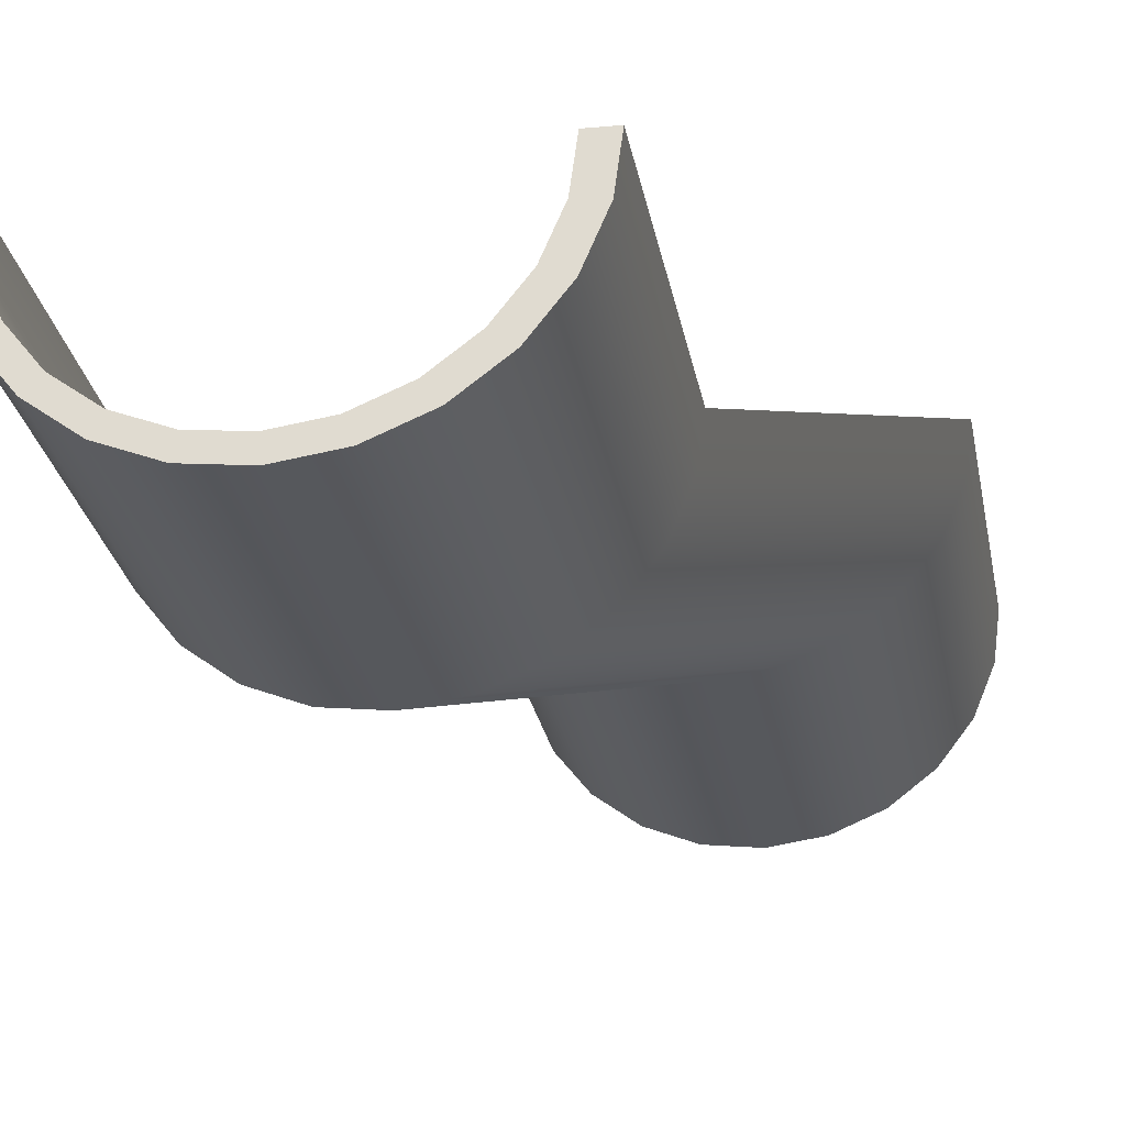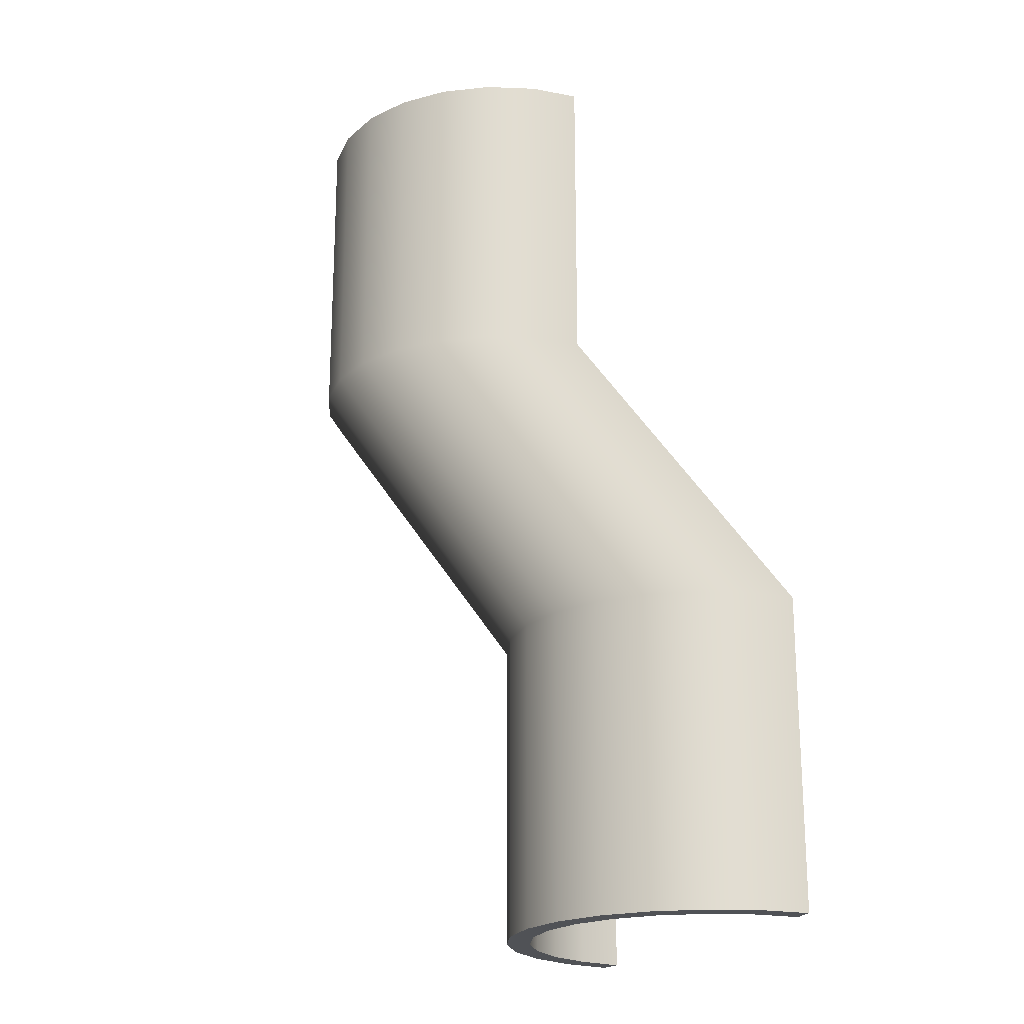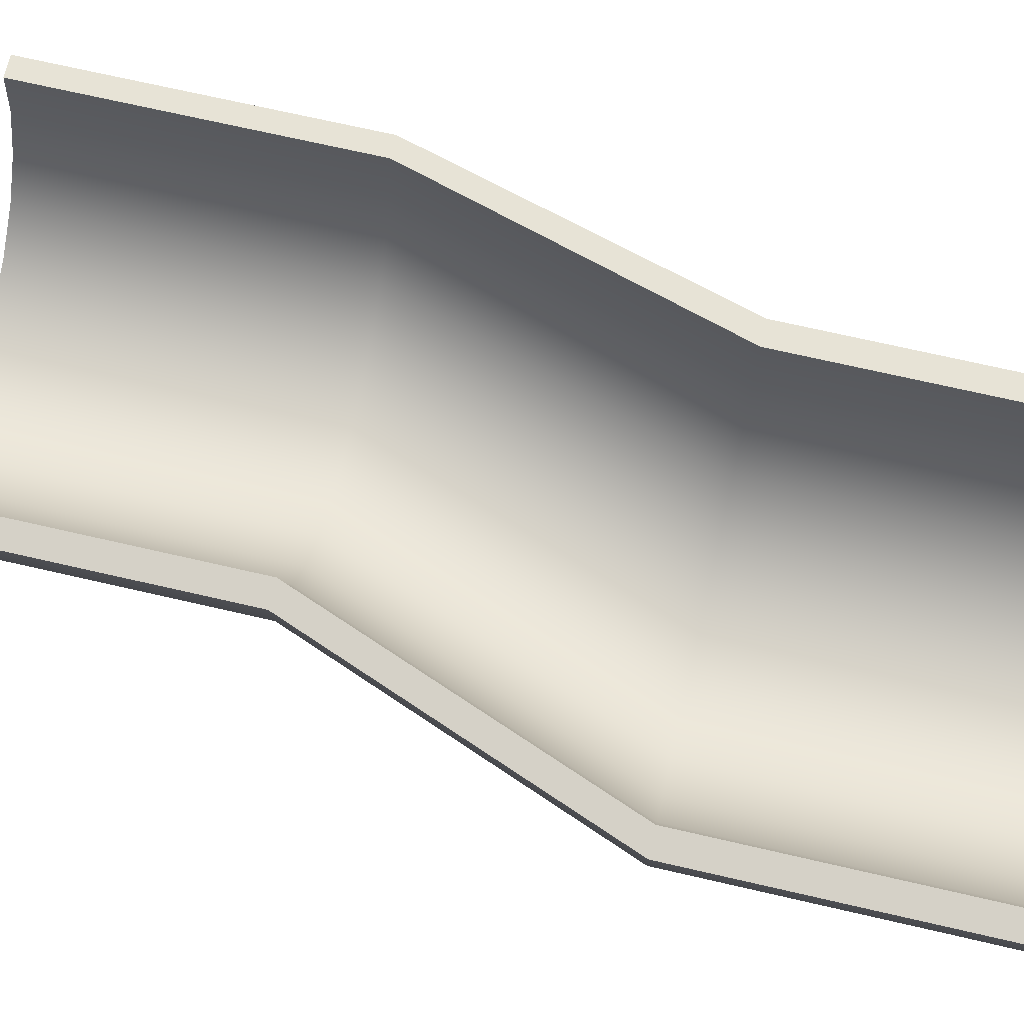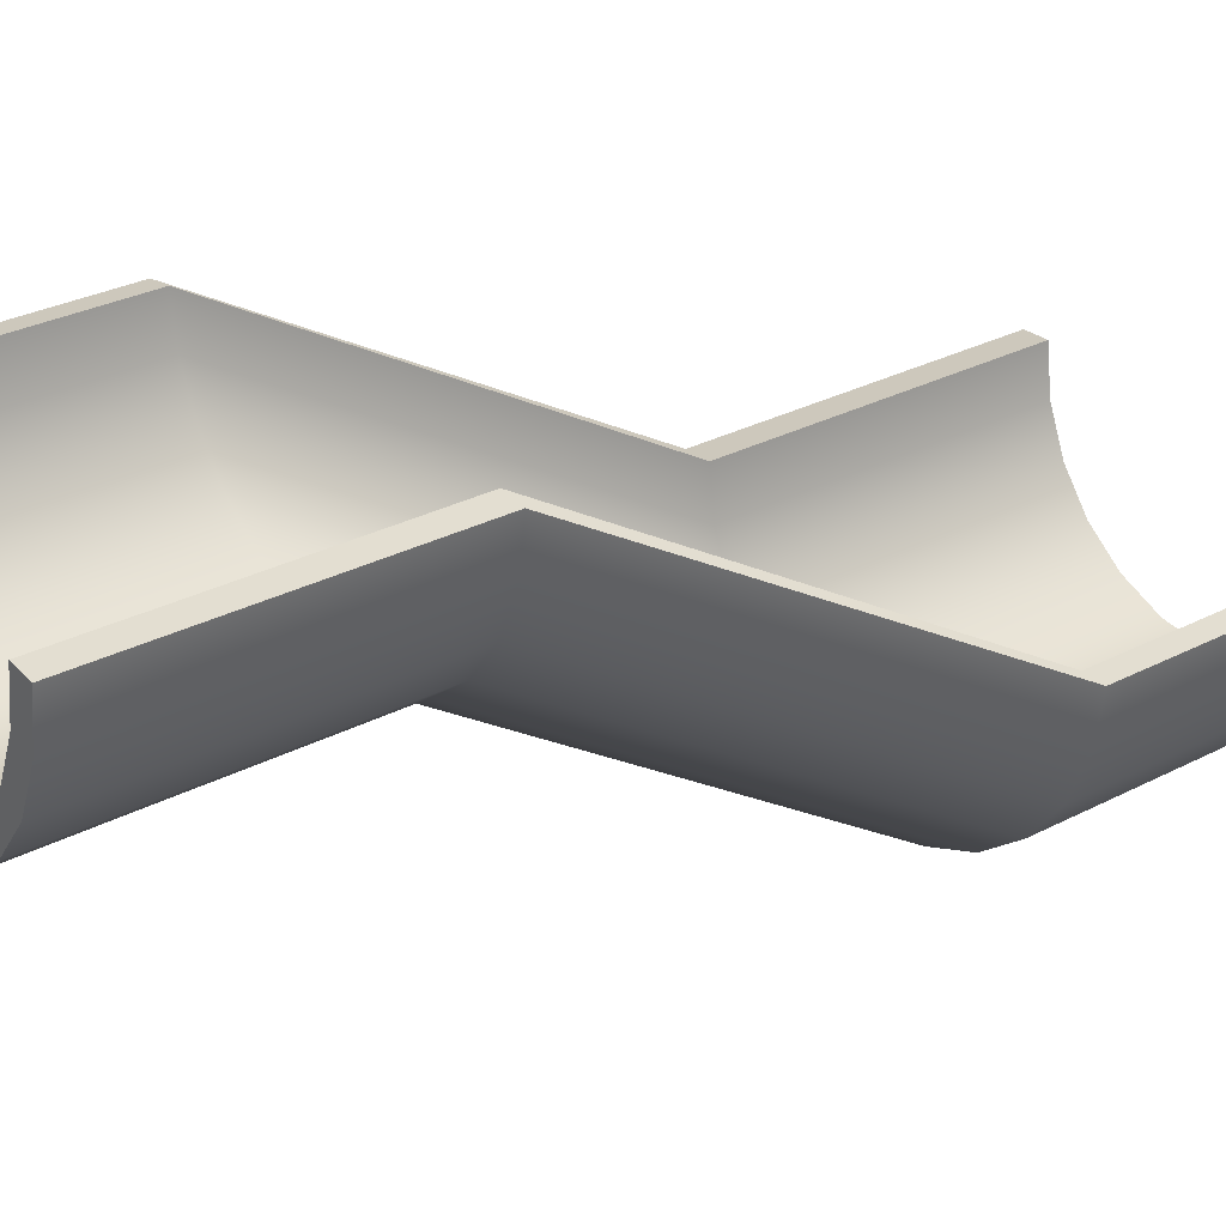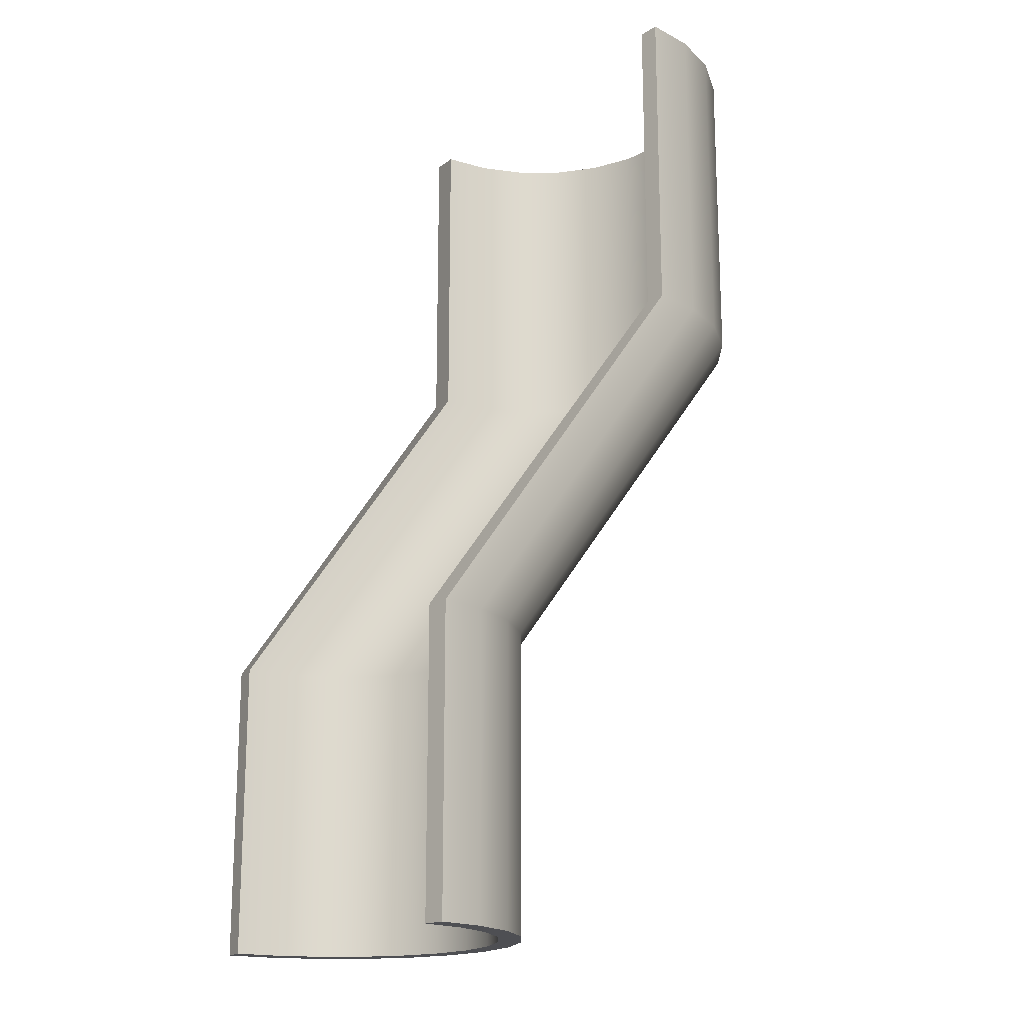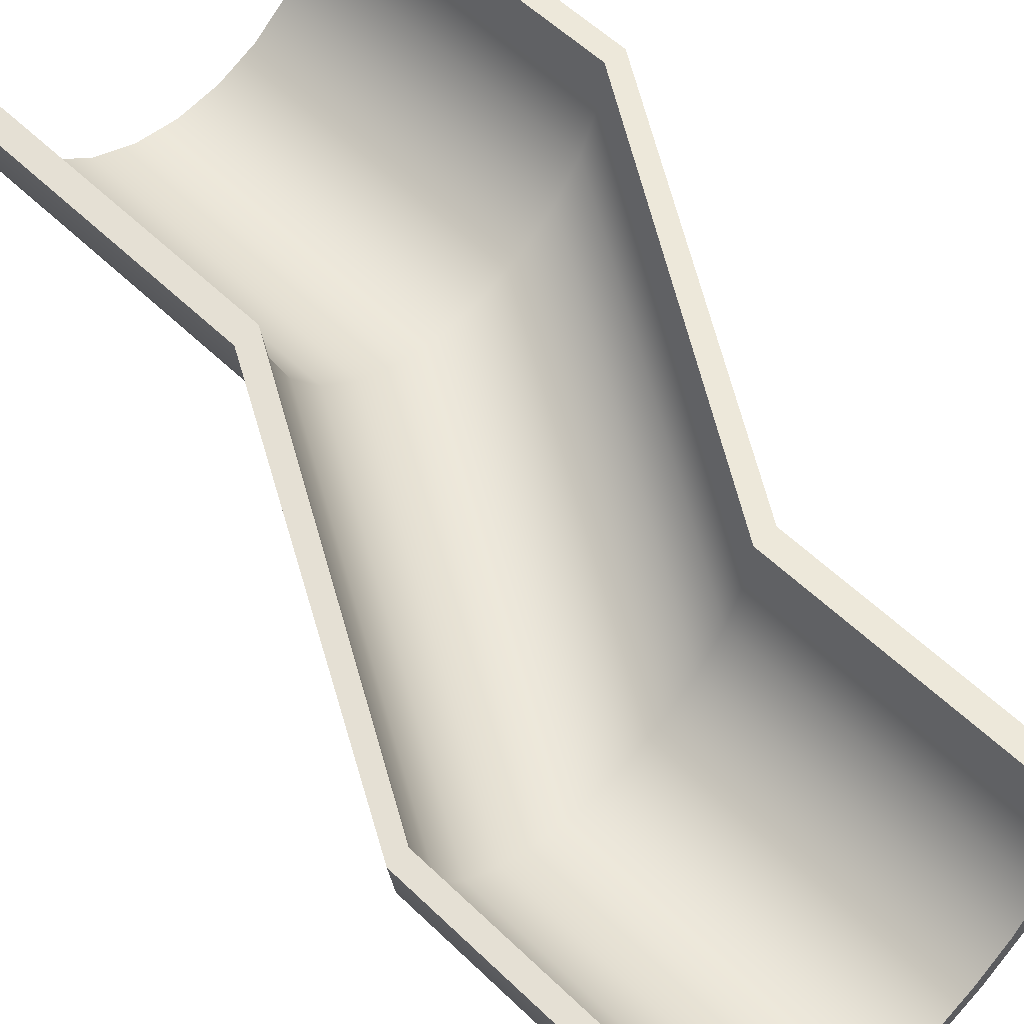
<metadata>
{"format":"obj","ext":"obj","renderer":"f3d","projection":"perspective","resolution":1024,"background":"white","views":[{"elev":-27.9,"azim":10.5,"up":"+Y"},{"elev":-20.9,"azim":63.5,"up":"+Z"},{"elev":70.6,"azim":103.0,"up":"+Y"},{"elev":29.3,"azim":-127.9,"up":"+Y"},{"elev":-18.1,"azim":-127.3,"up":"+Z"},{"elev":56.5,"azim":-44.8,"up":"+Y"}]}
</metadata>
<code>
g
v -0.75 -6.557e-08 0
v -0.7244 -0.1941 0
v -0.6495 -0.375 0
v -0.5303 -0.5303 0
v -0.375 -0.6495 0
v -0.1941 -0.7244 0
v 8.944e-09 -0.75 0
v 0.1941 -0.7244 0
v 0.375 -0.6495 0
v 0.5303 -0.5303 0
v 0.6495 -0.375 0
v 0.7244 -0.1941 0
v 0.75 1.311e-07 0
v -0.75 -6.557e-08 0.4444
v -0.7244 -0.1941 0.4444
v -0.6495 -0.375 0.4444
v -0.5303 -0.5303 0.4444
v -0.375 -0.6495 0.4444
v -0.1941 -0.7244 0.4444
v 8.944e-09 -0.75 0.4444
v 0.1941 -0.7244 0.4444
v 0.375 -0.6495 0.4444
v 0.5303 -0.5303 0.4444
v 0.6495 -0.375 0.4444
v 0.7244 -0.1941 0.4444
v 0.75 1.311e-07 0.4444
v -0.75 -6.557e-08 0.8889
v -0.7244 -0.1941 0.8889
v -0.6495 -0.375 0.8889
v -0.5303 -0.5303 0.8889
v -0.375 -0.6495 0.8889
v -0.1941 -0.7244 0.8889
v 8.944e-09 -0.75 0.8889
v 0.1941 -0.7244 0.8889
v 0.375 -0.6495 0.8889
v 0.5303 -0.5303 0.8889
v 0.6495 -0.375 0.8889
v 0.7244 -0.1941 0.8889
v 0.75 1.311e-07 0.8889
v -0.75 -6.557e-08 1.333
v -0.7244 -0.1941 1.333
v -0.6495 -0.375 1.333
v -0.5303 -0.5303 1.333
v -0.375 -0.6495 1.333
v -0.1941 -0.7244 1.333
v 8.944e-09 -0.75 1.333
v 0.1941 -0.7244 1.333
v 0.375 -0.6495 1.333
v 0.5303 -0.5303 1.333
v 0.6495 -0.375 1.333
v 0.7244 -0.1941 1.333
v 0.75 1.311e-07 1.333
v -0.9743 -0.2243 1.778
v -0.9487 -0.4184 1.778
v -0.8738 -0.5993 1.778
v -0.7546 -0.7546 1.778
v -0.5993 -0.8738 1.778
v -0.4184 -0.9487 1.778
v -0.2243 -0.9743 1.778
v -0.03019 -0.9487 1.778
v 0.1507 -0.8738 1.778
v 0.306 -0.7546 1.778
v 0.4252 -0.5993 1.778
v 0.5001 -0.4184 1.778
v 0.5257 -0.2243 1.778
v -1.199 -0.4486 2.222
v -1.173 -0.6427 2.222
v -1.098 -0.8236 2.222
v -0.9789 -0.9789 2.222
v -0.8236 -1.098 2.222
v -0.6427 -1.173 2.222
v -0.4486 -1.199 2.222
v -0.2545 -1.173 2.222
v -0.07361 -1.098 2.222
v 0.08172 -0.9789 2.222
v 0.2009 -0.8236 2.222
v 0.2758 -0.6427 2.222
v 0.3014 -0.4486 2.222
v -1.423 -0.6729 2.667
v -1.397 -0.867 2.667
v -1.322 -1.048 2.667
v -1.203 -1.203 2.667
v -1.048 -1.322 2.667
v -0.867 -1.397 2.667
v -0.6729 -1.423 2.667
v -0.4788 -1.397 2.667
v -0.2979 -1.322 2.667
v -0.1426 -1.203 2.667
v -0.0234 -1.048 2.667
v 0.05153 -0.867 2.667
v 0.07708 -0.6729 2.667
v -1.423 -0.6729 3.111
v -1.397 -0.867 3.111
v -1.322 -1.048 3.111
v -1.203 -1.203 3.111
v -1.048 -1.322 3.111
v -0.867 -1.397 3.111
v -0.6729 -1.423 3.111
v -0.4788 -1.397 3.111
v -0.2979 -1.322 3.111
v -0.1426 -1.203 3.111
v -0.0234 -1.048 3.111
v 0.05153 -0.867 3.111
v 0.07708 -0.6729 3.111
v -1.423 -0.6729 3.556
v -1.397 -0.867 3.556
v -1.322 -1.048 3.556
v -1.203 -1.203 3.556
v -1.048 -1.322 3.556
v -0.867 -1.397 3.556
v -0.6729 -1.423 3.556
v -0.4788 -1.397 3.556
v -0.2979 -1.322 3.556
v -0.1426 -1.203 3.556
v -0.0234 -1.048 3.556
v 0.05153 -0.867 3.556
v 0.07708 -0.6729 3.556
v -1.423 -0.6729 4
v -1.397 -0.867 4
v -1.322 -1.048 4
v -1.203 -1.203 4
v -1.048 -1.322 4
v -0.867 -1.397 4
v -0.6729 -1.423 4
v -0.4788 -1.397 4
v -0.2979 -1.322 4
v -0.1426 -1.203 4
v -0.0234 -1.048 4
v 0.05153 -0.867 4
v 0.07708 -0.6729 4
v -0.8491 -0.01305 0
v -0.8219 -0.2202 0
v -0.821 -0.22 0.4444
v -0.8491 -0.01305 0.4444
v -0.7369 -0.4254 0
v -0.7361 -0.425 0.4444
v -0.6017 -0.6017 0
v -0.601 -0.601 0.4444
v -0.4254 -0.7369 0
v -0.425 -0.7361 0.4444
v -0.2202 -0.8219 0
v -0.22 -0.821 0.4444
v 2.865e-08 -0.8509 0
v 2.856e-08 -0.85 0.4444
v 0.2202 -0.8219 0
v 0.22 -0.821 0.4444
v 0.4254 -0.7369 0
v 0.425 -0.7361 0.4444
v 0.6017 -0.6017 0
v 0.601 -0.601 0.4444
v 0.7369 -0.4254 0
v 0.7361 -0.425 0.4444
v 0.8219 -0.2202 0
v 0.821 -0.22 0.4444
v 0.8491 -0.01305 0
v 0.8491 -0.01305 0.4444
v -0.821 -0.22 0.8889
v -0.8491 -0.01305 0.8889
v -0.7361 -0.425 0.8889
v -0.601 -0.601 0.8889
v -0.425 -0.7361 0.8889
v -0.22 -0.821 0.8889
v 2.856e-08 -0.85 0.8889
v 0.22 -0.821 0.8889
v 0.425 -0.7361 0.8889
v 0.601 -0.601 0.8889
v 0.7361 -0.425 0.8889
v 0.821 -0.22 0.8889
v 0.8491 -0.01305 0.8889
v -0.821 -0.22 1.333
v -0.8491 -0.01305 1.333
v -0.7361 -0.425 1.333
v -0.601 -0.601 1.333
v -0.425 -0.7361 1.333
v -0.22 -0.821 1.333
v 2.856e-08 -0.85 1.333
v 0.22 -0.821 1.333
v 0.425 -0.7361 1.333
v 0.601 -0.601 1.333
v 0.7361 -0.425 1.333
v 0.821 -0.22 1.333
v 0.8491 -0.01305 1.333
v -1.042 -0.4411 1.778
v -1.07 -0.2342 1.778
v -0.9573 -0.6461 1.778
v -0.8222 -0.8222 1.778
v -0.6461 -0.9573 1.778
v -0.4411 -1.042 1.778
v -0.2211 -1.071 1.778
v -0.001141 -1.042 1.778
v 0.2039 -0.9573 1.778
v 0.3799 -0.8222 1.778
v 0.515 -0.6461 1.778
v 0.5999 -0.4411 1.778
v 0.628 -0.2342 1.778
v -1.263 -0.6623 2.222
v -1.291 -0.4554 2.222
v -1.178 -0.8673 2.222
v -1.043 -1.043 2.222
v -0.8673 -1.178 2.222
v -0.6623 -1.263 2.222
v -0.4423 -1.292 2.222
v -0.2223 -1.263 2.222
v -0.01728 -1.178 2.222
v 0.1588 -1.043 2.222
v 0.2938 -0.8673 2.222
v 0.3788 -0.6623 2.222
v 0.4068 -0.4554 2.222
v -1.484 -0.8834 2.667
v -1.513 -0.6765 2.667
v -1.4 -1.088 2.667
v -1.264 -1.264 2.667
v -1.088 -1.4 2.667
v -0.8834 -1.484 2.667
v -0.6634 -1.513 2.667
v -0.4434 -1.484 2.667
v -0.2384 -1.4 2.667
v -0.06237 -1.264 2.667
v 0.07271 -1.088 2.667
v 0.1576 -0.8834 2.667
v 0.1857 -0.6765 2.667
v -1.484 -0.8834 3.111
v -1.513 -0.6765 3.111
v -1.4 -1.088 3.111
v -1.264 -1.264 3.111
v -1.088 -1.4 3.111
v -0.8834 -1.484 3.111
v -0.6634 -1.513 3.111
v -0.4434 -1.484 3.111
v -0.2384 -1.4 3.111
v -0.06237 -1.264 3.111
v 0.07271 -1.088 3.111
v 0.1576 -0.8834 3.111
v 0.1857 -0.6765 3.111
v -1.484 -0.8834 3.556
v -1.513 -0.6765 3.556
v -1.4 -1.088 3.556
v -1.264 -1.264 3.556
v -1.088 -1.4 3.556
v -0.8834 -1.484 3.556
v -0.6634 -1.513 3.556
v -0.4434 -1.484 3.556
v -0.2384 -1.4 3.556
v -0.06237 -1.264 3.556
v 0.07271 -1.088 3.556
v 0.1576 -0.8834 3.556
v 0.1857 -0.6765 3.556
v -1.485 -0.8835 4
v -1.513 -0.6765 4
v -1.4 -1.089 4
v -1.265 -1.265 4
v -1.089 -1.4 4
v -0.8835 -1.485 4
v -0.6633 -1.514 4
v -0.4431 -1.485 4
v -0.2379 -1.4 4
v -0.06168 -1.265 4
v 0.07354 -1.089 4
v 0.1585 -0.8835 4
v 0.1857 -0.6765 4
g
f 1 14 15 2
f 2 15 16 3
f 3 16 17 4
f 4 17 18 5
f 5 18 19 6
f 6 19 20 7
f 7 20 21 8
f 8 21 22 9
f 9 22 23 10
f 10 23 24 11
f 11 24 25 12
f 12 25 26 13
f 14 27 28 15
f 15 28 29 16
f 16 29 30 17
f 17 30 31 18
f 18 31 32 19
f 19 32 33 20
f 20 33 34 21
f 21 34 35 22
f 22 35 36 23
f 23 36 37 24
f 24 37 38 25
f 25 38 39 26
f 27 40 41 28
f 28 41 42 29
f 29 42 43 30
f 30 43 44 31
f 31 44 45 32
f 32 45 46 33
f 33 46 47 34
f 34 47 48 35
f 35 48 49 36
f 36 49 50 37
f 37 50 51 38
f 38 51 52 39
f 40 53 54 41
f 41 54 55 42
f 42 55 56 43
f 43 56 57 44
f 44 57 58 45
f 45 58 59 46
f 46 59 60 47
f 47 60 61 48
f 48 61 62 49
f 49 62 63 50
f 50 63 64 51
f 51 64 65 52
f 53 66 67 54
f 54 67 68 55
f 55 68 69 56
f 56 69 70 57
f 57 70 71 58
f 58 71 72 59
f 59 72 73 60
f 60 73 74 61
f 61 74 75 62
f 62 75 76 63
f 63 76 77 64
f 64 77 78 65
f 66 79 80 67
f 67 80 81 68
f 68 81 82 69
f 69 82 83 70
f 70 83 84 71
f 71 84 85 72
f 72 85 86 73
f 73 86 87 74
f 74 87 88 75
f 75 88 89 76
f 76 89 90 77
f 77 90 91 78
f 79 92 93 80
f 80 93 94 81
f 81 94 95 82
f 82 95 96 83
f 83 96 97 84
f 84 97 98 85
f 85 98 99 86
f 86 99 100 87
f 87 100 101 88
f 88 101 102 89
f 89 102 103 90
f 90 103 104 91
f 92 105 106 93
f 93 106 107 94
f 94 107 108 95
f 95 108 109 96
f 96 109 110 97
f 97 110 111 98
f 98 111 112 99
f 99 112 113 100
f 100 113 114 101
f 101 114 115 102
f 102 115 116 103
f 103 116 117 104
f 105 118 119 106
f 106 119 120 107
f 107 120 121 108
f 108 121 122 109
f 109 122 123 110
f 110 123 124 111
f 111 124 125 112
f 112 125 126 113
f 113 126 127 114
f 114 127 128 115
f 115 128 129 116
f 116 129 130 117
f 131 132 133 134
f 132 135 136 133
f 135 137 138 136
f 137 139 140 138
f 139 141 142 140
f 141 143 144 142
f 143 145 146 144
f 145 147 148 146
f 147 149 150 148
f 149 151 152 150
f 151 153 154 152
f 153 155 156 154
f 134 133 157 158
f 133 136 159 157
f 136 138 160 159
f 138 140 161 160
f 140 142 162 161
f 142 144 163 162
f 144 146 164 163
f 146 148 165 164
f 148 150 166 165
f 150 152 167 166
f 152 154 168 167
f 154 156 169 168
f 158 157 170 171
f 157 159 172 170
f 159 160 173 172
f 160 161 174 173
f 161 162 175 174
f 162 163 176 175
f 163 164 177 176
f 164 165 178 177
f 165 166 179 178
f 166 167 180 179
f 167 168 181 180
f 168 169 182 181
f 171 170 183 184
f 170 172 185 183
f 172 173 186 185
f 173 174 187 186
f 174 175 188 187
f 175 176 189 188
f 176 177 190 189
f 177 178 191 190
f 178 179 192 191
f 179 180 193 192
f 180 181 194 193
f 181 182 195 194
f 184 183 196 197
f 183 185 198 196
f 185 186 199 198
f 186 187 200 199
f 187 188 201 200
f 188 189 202 201
f 189 190 203 202
f 190 191 204 203
f 191 192 205 204
f 192 193 206 205
f 193 194 207 206
f 194 195 208 207
f 197 196 209 210
f 196 198 211 209
f 198 199 212 211
f 199 200 213 212
f 200 201 214 213
f 201 202 215 214
f 202 203 216 215
f 203 204 217 216
f 204 205 218 217
f 205 206 219 218
f 206 207 220 219
f 207 208 221 220
f 210 209 222 223
f 209 211 224 222
f 211 212 225 224
f 212 213 226 225
f 213 214 227 226
f 214 215 228 227
f 215 216 229 228
f 216 217 230 229
f 217 218 231 230
f 218 219 232 231
f 219 220 233 232
f 220 221 234 233
f 223 222 235 236
f 222 224 237 235
f 224 225 238 237
f 225 226 239 238
f 226 227 240 239
f 227 228 241 240
f 228 229 242 241
f 229 230 243 242
f 230 231 244 243
f 231 232 245 244
f 232 233 246 245
f 233 234 247 246
f 236 235 248 249
f 235 237 250 248
f 237 238 251 250
f 238 239 252 251
f 239 240 253 252
f 240 241 254 253
f 241 242 255 254
f 242 243 256 255
f 243 244 257 256
f 244 245 258 257
f 245 246 259 258
f 246 247 260 259
f 1 2 132 131
f 2 3 135 132
f 3 4 137 135
f 4 5 139 137
f 5 6 141 139
f 6 7 143 141
f 7 8 145 143
f 8 9 147 145
f 9 10 149 147
f 10 11 151 149
f 11 12 153 151
f 12 13 155 153
f 13 26 156 155
f 26 39 169 156
f 39 52 182 169
f 52 65 195 182
f 65 78 208 195
f 78 91 221 208
f 91 104 234 221
f 104 117 247 234
f 117 130 260 247
f 130 129 259 260
f 129 128 258 259
f 128 127 257 258
f 127 126 256 257
f 126 125 255 256
f 125 124 254 255
f 124 123 253 254
f 123 122 252 253
f 122 121 251 252
f 121 120 250 251
f 120 119 248 250
f 119 118 249 248
f 118 105 236 249
f 105 92 223 236
f 92 79 210 223
f 79 66 197 210
f 66 53 184 197
f 53 40 171 184
f 40 27 158 171
f 27 14 134 158
f 14 1 131 134

</code>
